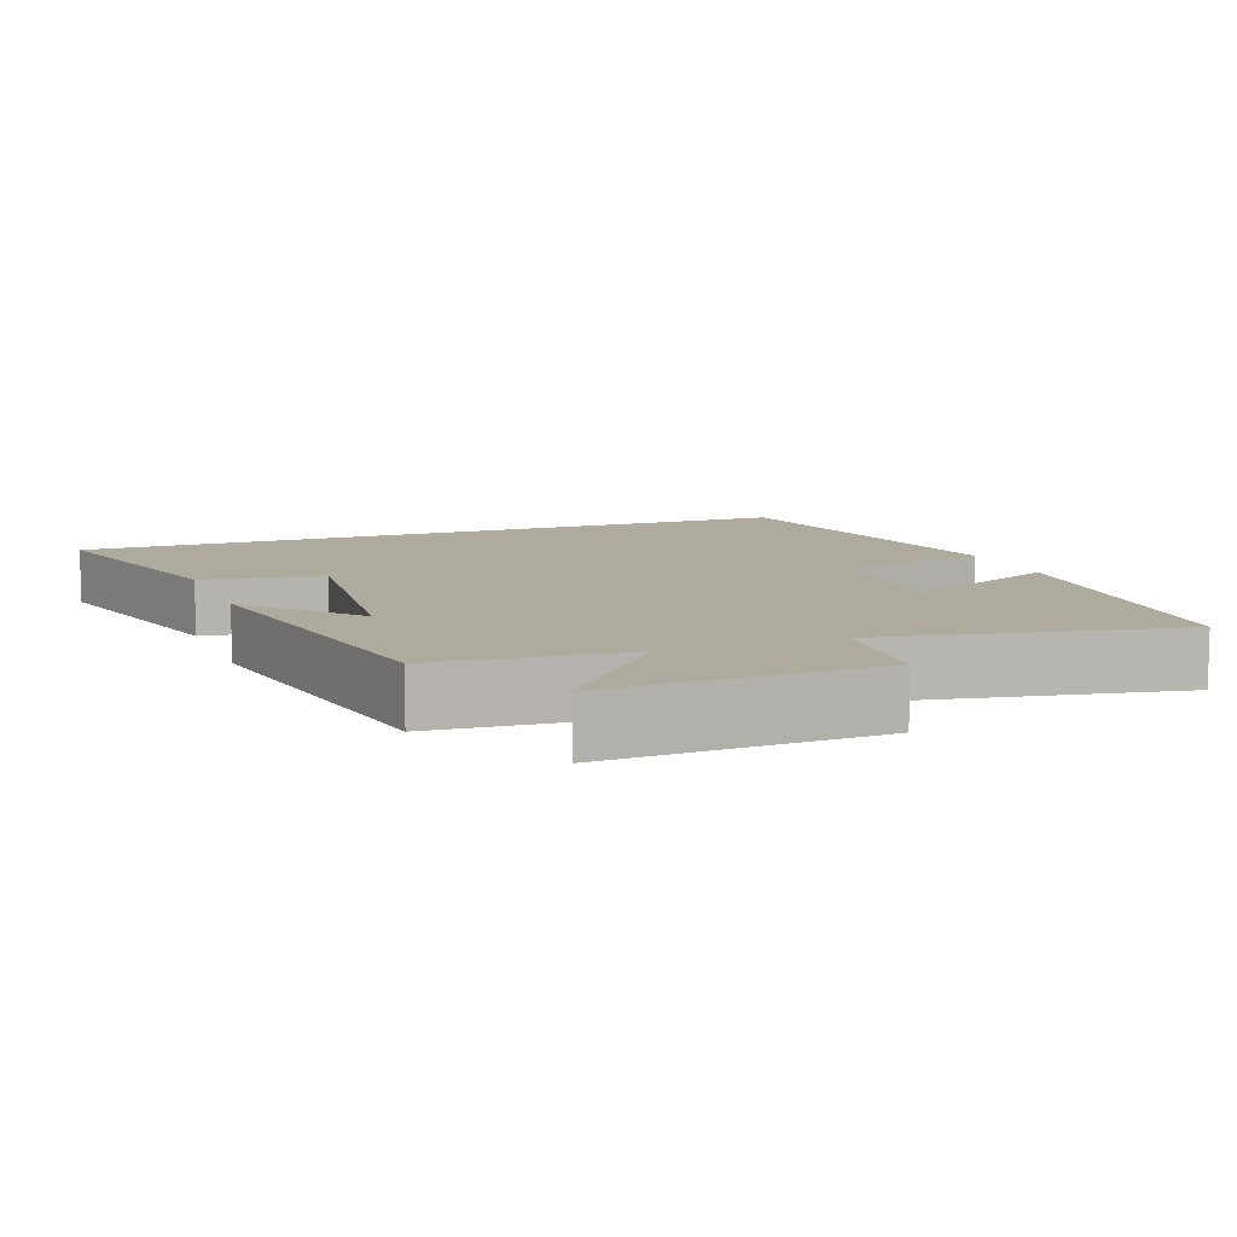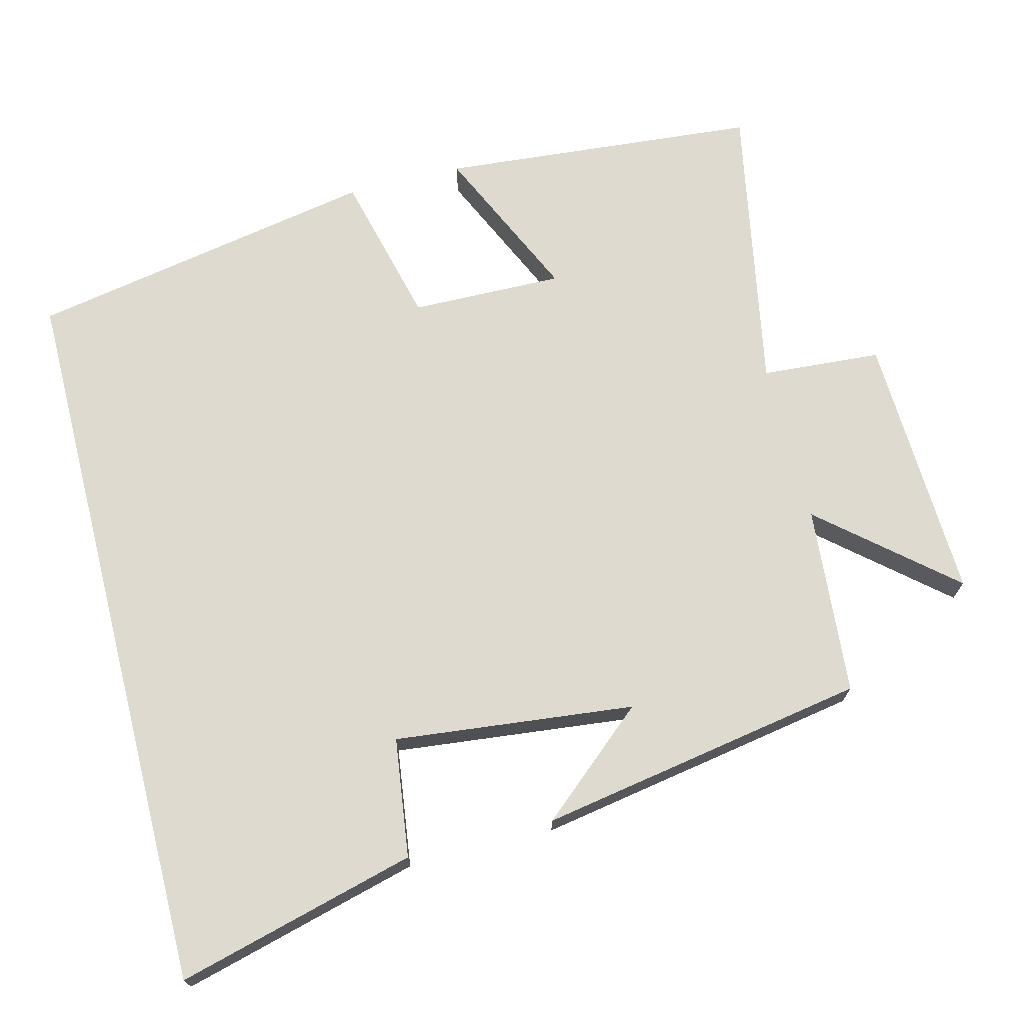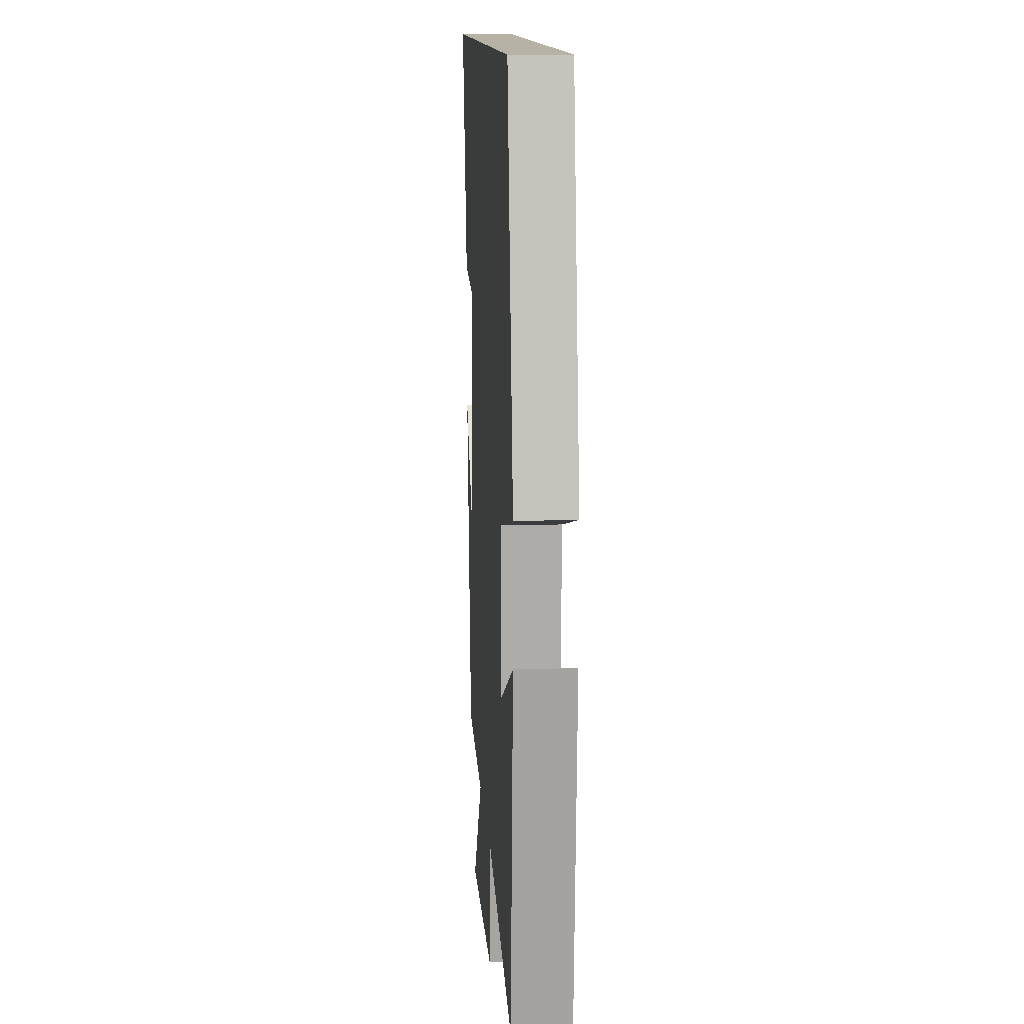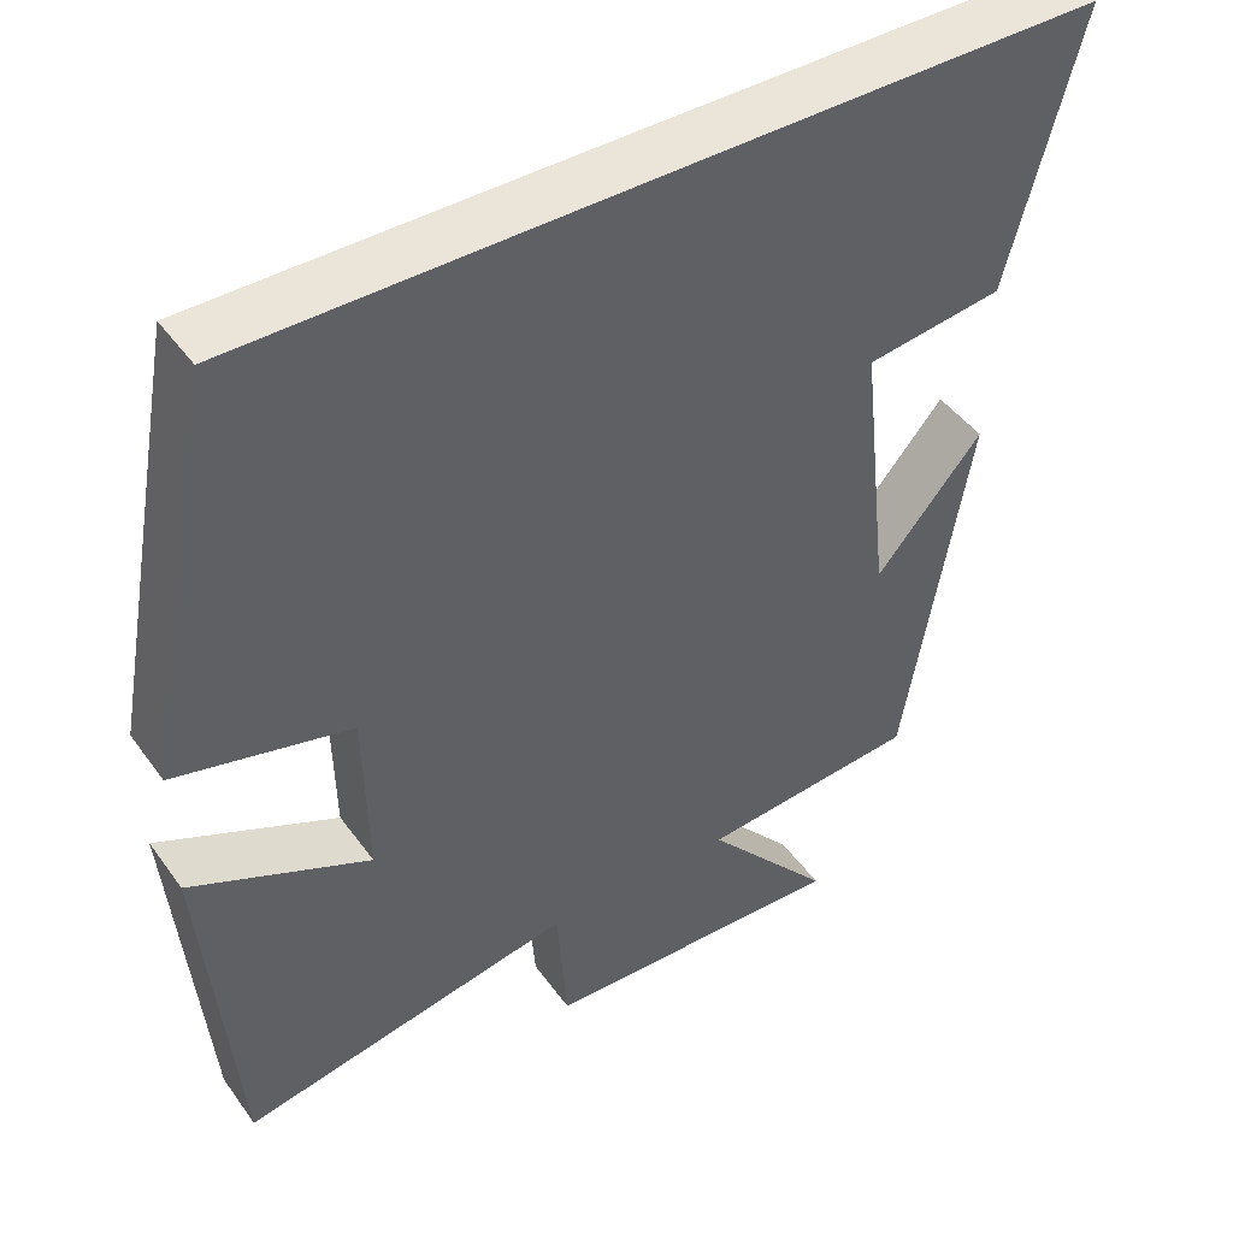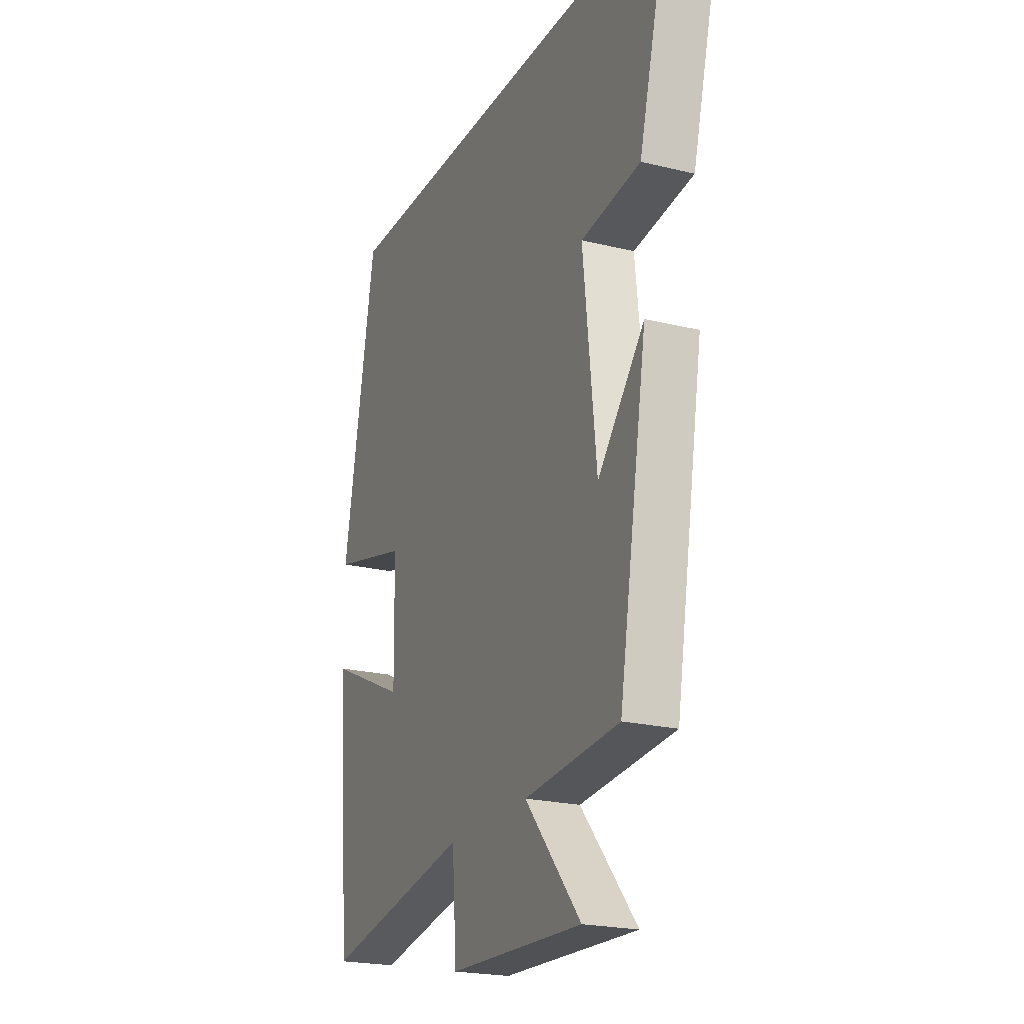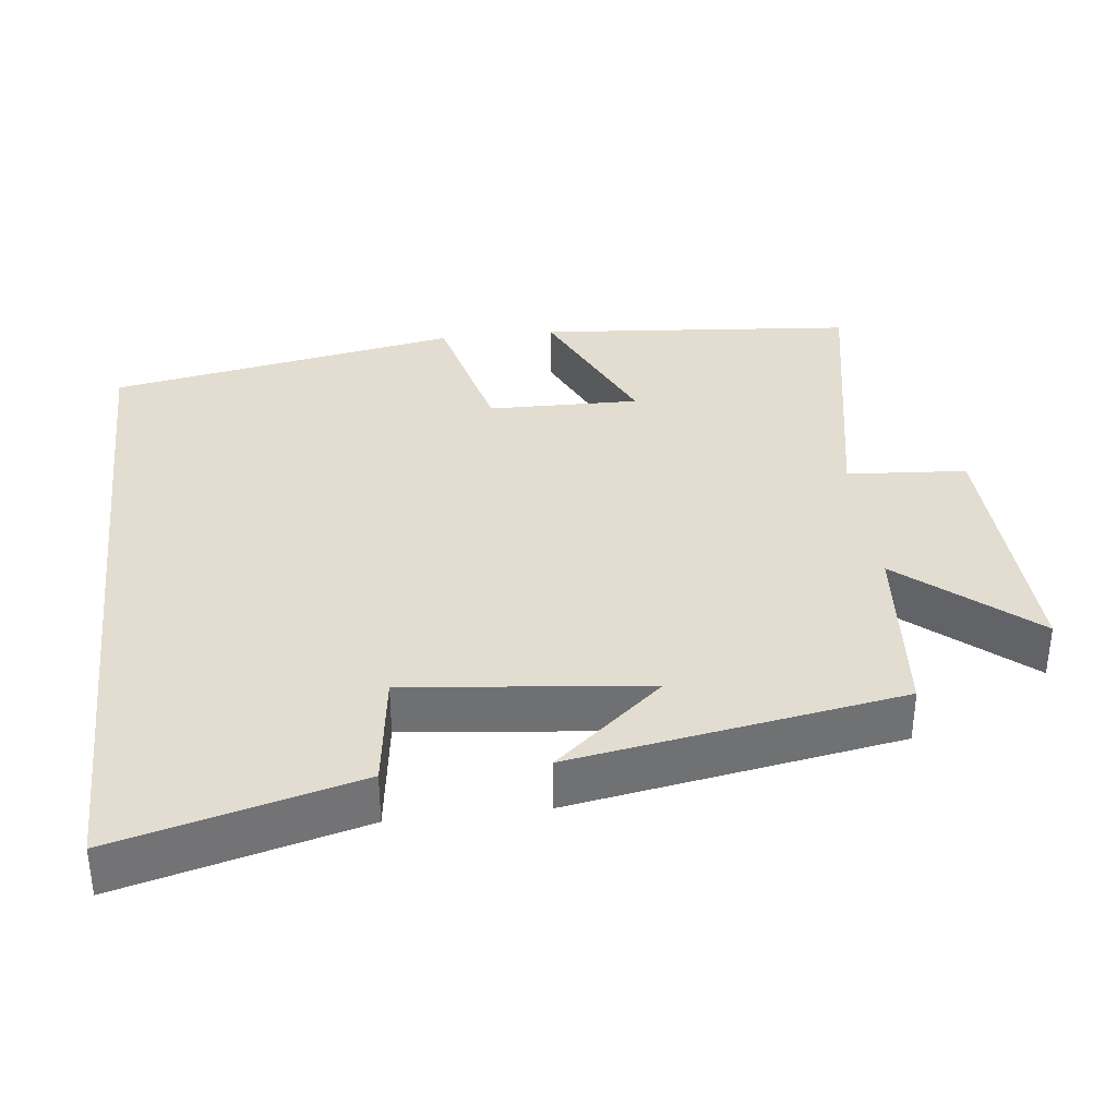
<metadata>
{"format":"obj","ext":"obj","renderer":"f3d","projection":"perspective","resolution":1024,"background":"white","views":[{"elev":9.2,"azim":159.0,"up":"+Y"},{"elev":70.8,"azim":75.7,"up":"+Y"},{"elev":12.4,"azim":-93.8,"up":"+Z"},{"elev":45.4,"azim":-33.5,"up":"+Z"},{"elev":-21.8,"azim":66.7,"up":"+Z"},{"elev":35.1,"azim":83.3,"up":"+Y"}]}
</metadata>
<code>
v 0.423 0.07 -0.478
v 0.164 0.07 -0.5
v 0.316 0.07 -0.678
v -0.05 0.07 -0.664
v -0.062 0.07 -0.5
v -0.462 0.07 -0.576
v -0.5 0.07 -0.141
v -0.286 0.07 -0.239
v -0.29 0.07 -0.031
v -0.5 0.07 0.021
v -0.411 0.07 0.5
v 0.586 0.07 0.5
v 0.5 0.07 0.173
v 0.337 0.07 0.151
v 0.373 0.07 -0.177
v 0.5 0.07 -0.029
v 0.423 0 -0.478
v 0.164 0 -0.5
v 0.316 0 -0.678
v -0.05 0 -0.664
v -0.062 0 -0.5
v -0.462 0 -0.576
v -0.5 0 -0.141
v -0.286 0 -0.239
v -0.29 0 -0.031
v -0.5 0 0.021
v -0.411 0 0.5
v 0.586 0 0.5
v 0.5 0 0.173
v 0.337 0 0.151
v 0.373 0 -0.177
v 0.5 0 -0.029
f 15 16 1 2
f 14 15 2
f 11 12 13 14
f 9 10 11 14
f 8 9 14 2
f 5 6 7 8
f 5 8 2 3
f 3 4 5
f 18 17 32 31
f 18 31 30
f 30 29 28 27
f 30 27 26 25
f 18 30 25 24
f 24 23 22 21
f 19 18 24 21
f 21 20 19
f 1 17 18 2
f 2 18 19 3
f 3 19 20 4
f 4 20 21 5
f 5 21 22 6
f 6 22 23 7
f 7 23 24 8
f 8 24 25 9
f 9 25 26 10
f 10 26 27 11
f 11 27 28 12
f 12 28 29 13
f 13 29 30 14
f 14 30 31 15
f 15 31 32 16
f 16 32 17 1

</code>
